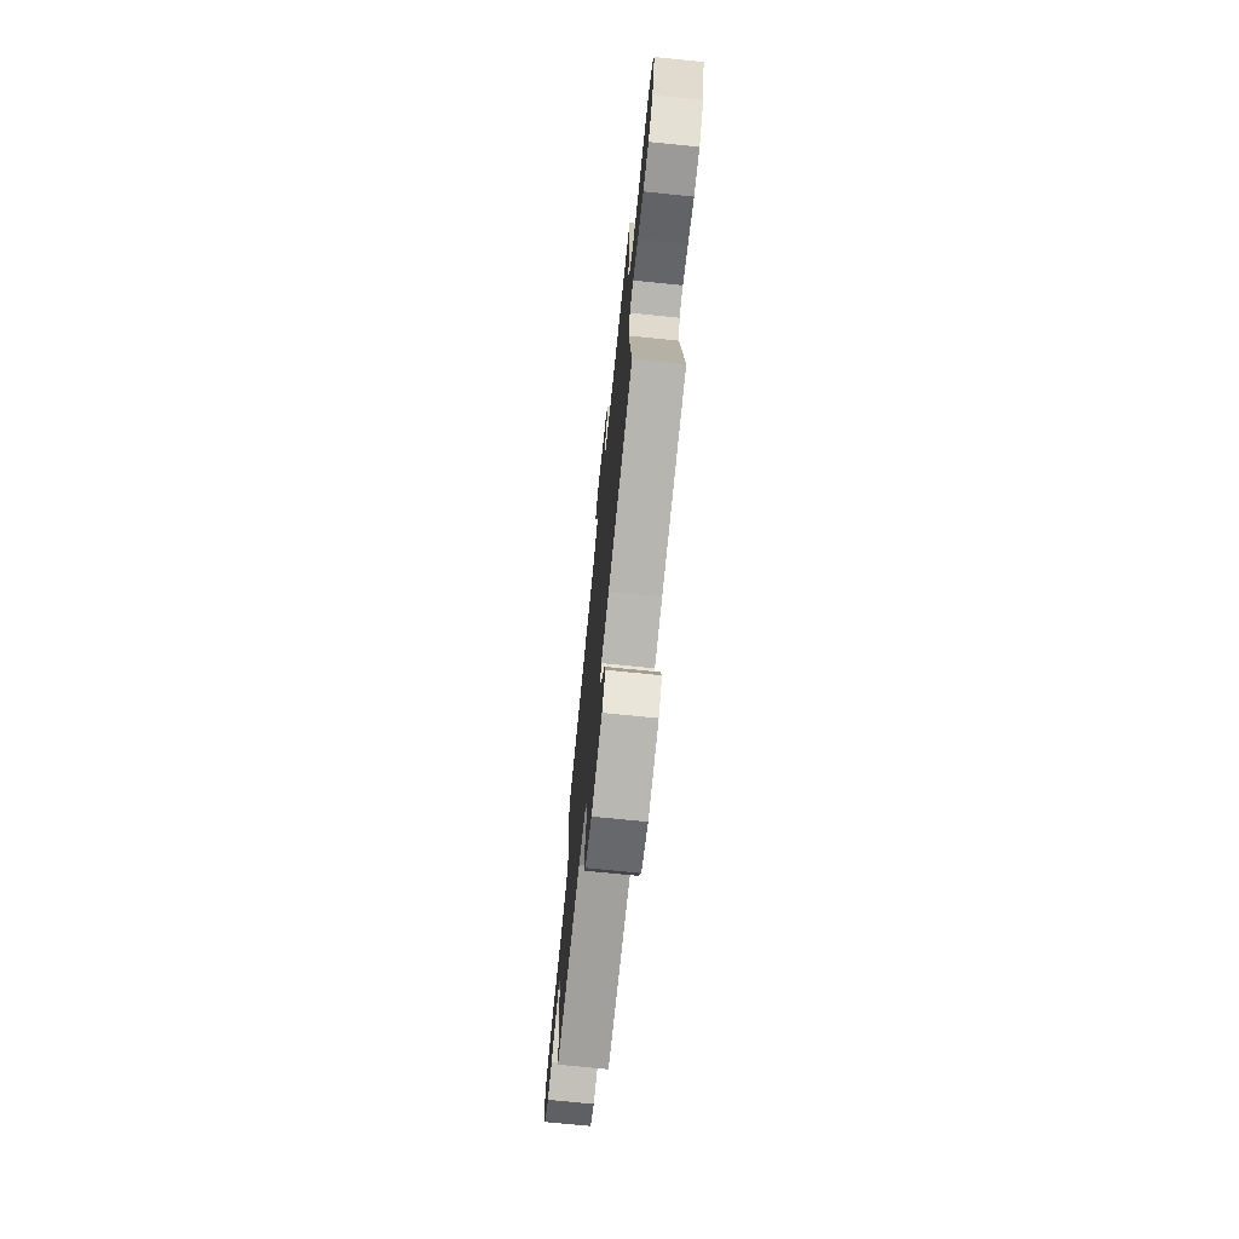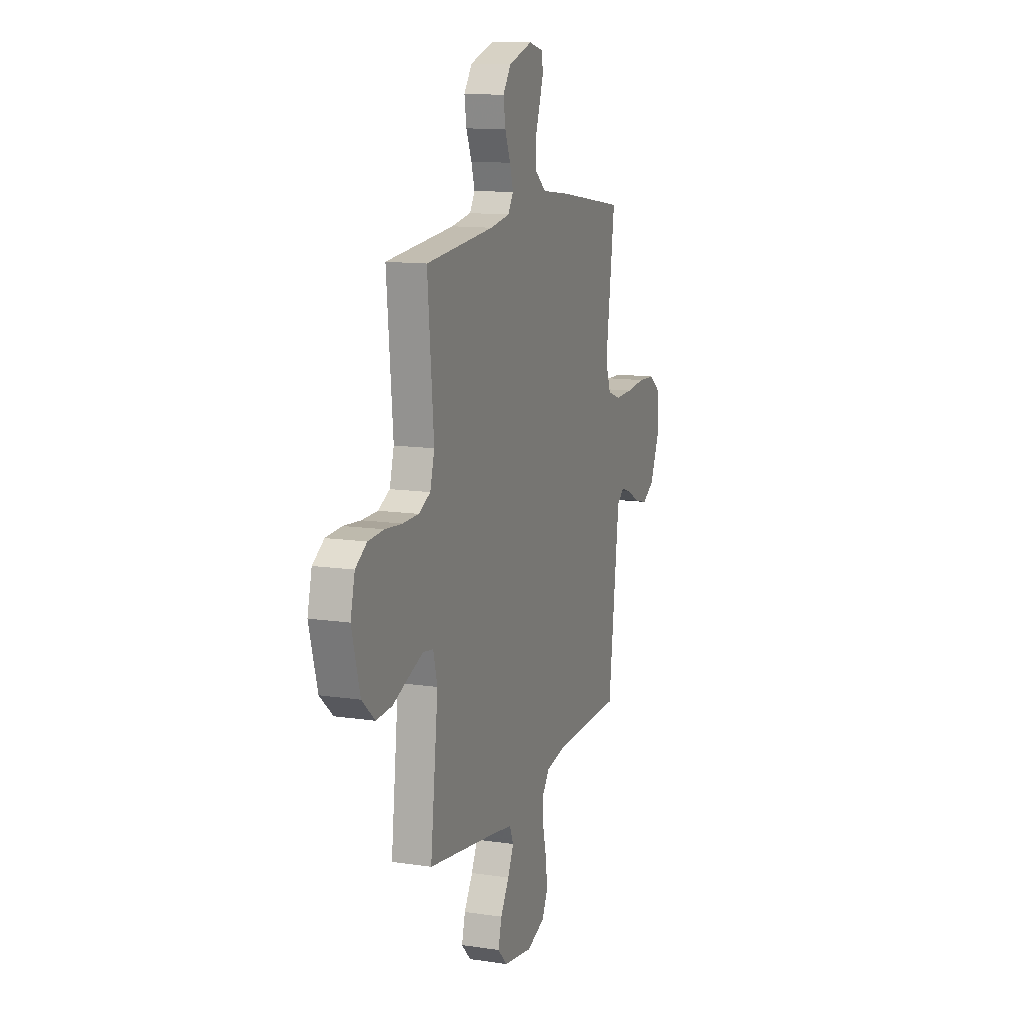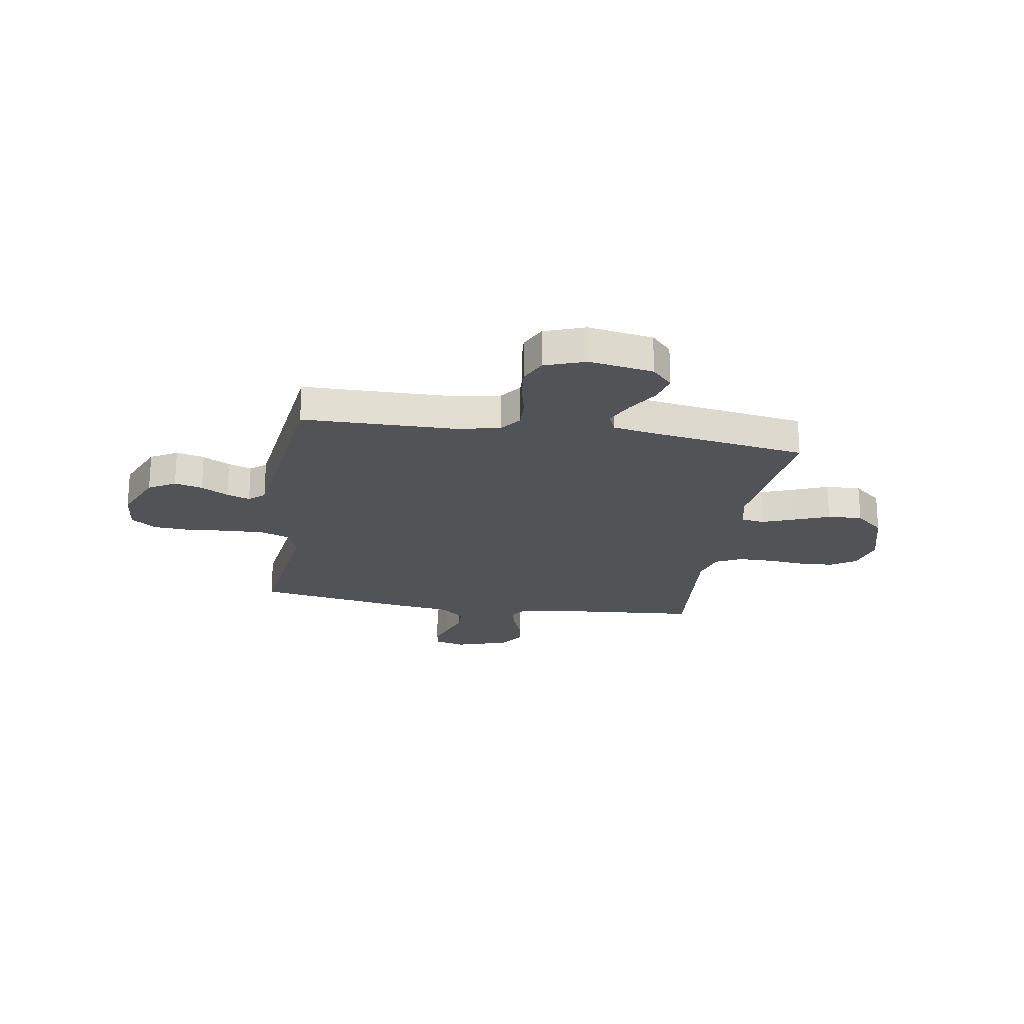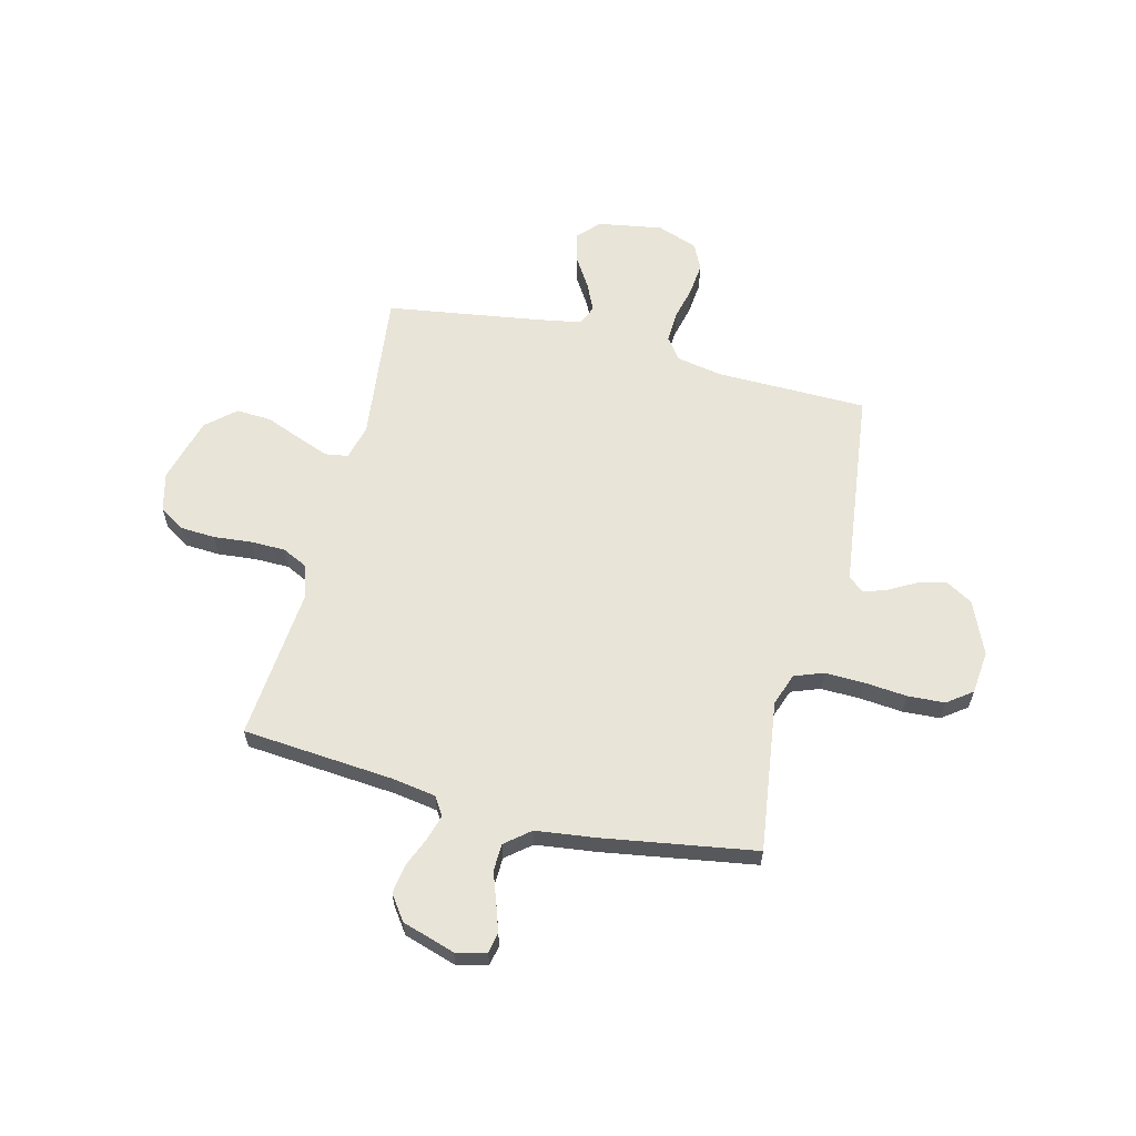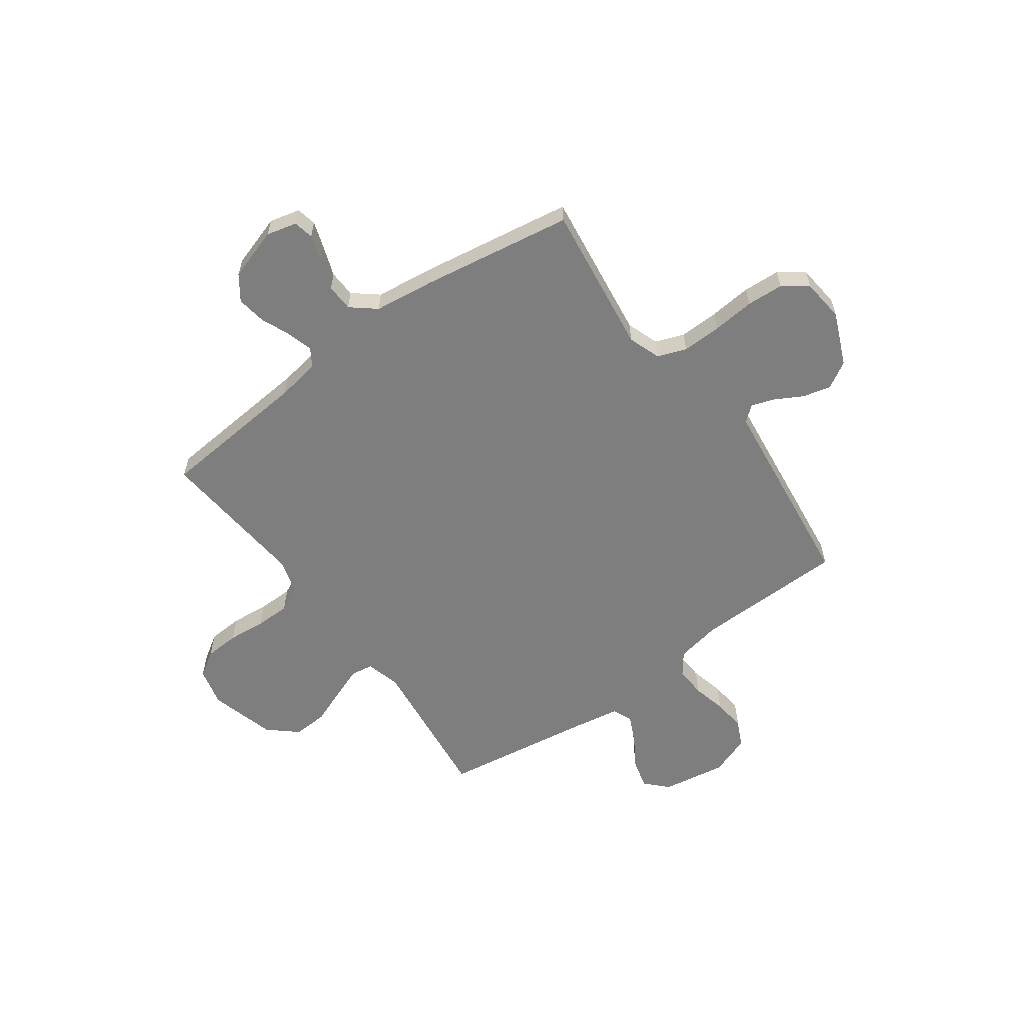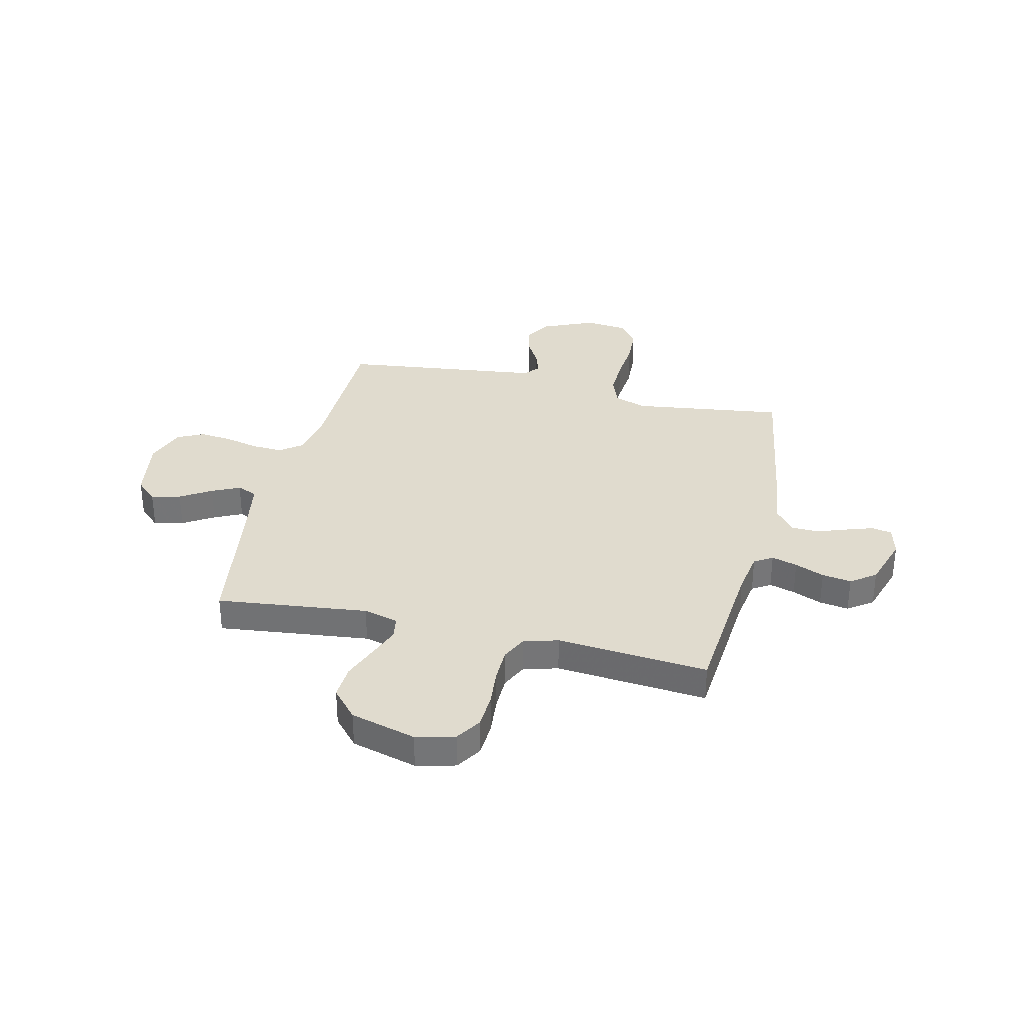
<metadata>
{"format":"obj","ext":"obj","renderer":"f3d","projection":"perspective","resolution":1024,"background":"white","views":[{"elev":-72.6,"azim":-95.8,"up":"+Z"},{"elev":12.5,"azim":-70.7,"up":"+Z"},{"elev":-21.9,"azim":170.7,"up":"+Y"},{"elev":61.3,"azim":14.0,"up":"+Y"},{"elev":-59.4,"azim":36.0,"up":"+Y"},{"elev":33.6,"azim":-76.8,"up":"+Y"}]}
</metadata>
<code>
v -0.5 0.07 -0.5
v -0.466 0.07 -0.2
v -0.484 0.07 -0.131
v -0.529 0.07 -0.124
v -0.592 0.07 -0.148
v -0.663 0.07 -0.176
v -0.732 0.07 -0.18
v -0.789 0.07 -0.13
v -0.825 0.07 0
v -0.806 0.07 0.077
v -0.756 0.07 0.109
v -0.687 0.07 0.113
v -0.612 0.07 0.106
v -0.543 0.07 0.107
v -0.492 0.07 0.132
v -0.473 0.07 0.2
v -0.5 0.07 0.5
v -0.2 0.07 0.526
v -0.114 0.07 0.54
v -0.091 0.07 0.576
v -0.106 0.07 0.627
v -0.13 0.07 0.685
v -0.139 0.07 0.743
v -0.104 0.07 0.792
v 0 0.07 0.825
v 0.06 0.07 0.81
v 0.068 0.07 0.77
v 0.05 0.07 0.716
v 0.029 0.07 0.657
v 0.031 0.07 0.603
v 0.08 0.07 0.563
v 0.2 0.07 0.548
v 0.5 0.07 0.5
v 0.46 0.07 0.2
v 0.483 0.07 0.136
v 0.54 0.07 0.115
v 0.618 0.07 0.117
v 0.702 0.07 0.125
v 0.775 0.07 0.121
v 0.824 0.07 0.085
v 0.833 0.07 0
v 0.788 0.07 -0.105
v 0.735 0.07 -0.136
v 0.679 0.07 -0.122
v 0.625 0.07 -0.092
v 0.579 0.07 -0.076
v 0.548 0.07 -0.102
v 0.536 0.07 -0.2
v 0.5 0.07 -0.5
v 0.2 0.07 -0.505
v 0.111 0.07 -0.522
v 0.079 0.07 -0.565
v 0.082 0.07 -0.626
v 0.098 0.07 -0.693
v 0.105 0.07 -0.758
v 0.08 0.07 -0.81
v 0 0.07 -0.839
v -0.128 0.07 -0.818
v -0.169 0.07 -0.775
v -0.154 0.07 -0.717
v -0.116 0.07 -0.656
v -0.09 0.07 -0.601
v -0.107 0.07 -0.561
v -0.2 0.07 -0.545
v -0.5 0 -0.5
v -0.466 0 -0.2
v -0.484 0 -0.131
v -0.529 0 -0.124
v -0.592 0 -0.148
v -0.663 0 -0.176
v -0.732 0 -0.18
v -0.789 0 -0.13
v -0.825 0 0
v -0.806 0 0.077
v -0.756 0 0.109
v -0.687 0 0.113
v -0.612 0 0.106
v -0.543 0 0.107
v -0.492 0 0.132
v -0.473 0 0.2
v -0.5 0 0.5
v -0.2 0 0.526
v -0.114 0 0.54
v -0.091 0 0.576
v -0.106 0 0.627
v -0.13 0 0.685
v -0.139 0 0.743
v -0.104 0 0.792
v 0 0 0.825
v 0.06 0 0.81
v 0.068 0 0.77
v 0.05 0 0.716
v 0.029 0 0.657
v 0.031 0 0.603
v 0.08 0 0.563
v 0.2 0 0.548
v 0.5 0 0.5
v 0.46 0 0.2
v 0.483 0 0.136
v 0.54 0 0.115
v 0.618 0 0.117
v 0.702 0 0.125
v 0.775 0 0.121
v 0.824 0 0.085
v 0.833 0 0
v 0.788 0 -0.105
v 0.735 0 -0.136
v 0.679 0 -0.122
v 0.625 0 -0.092
v 0.579 0 -0.076
v 0.548 0 -0.102
v 0.536 0 -0.2
v 0.5 0 -0.5
v 0.2 0 -0.505
v 0.111 0 -0.522
v 0.079 0 -0.565
v 0.082 0 -0.626
v 0.098 0 -0.693
v 0.105 0 -0.758
v 0.08 0 -0.81
v 0 0 -0.839
v -0.128 0 -0.818
v -0.169 0 -0.775
v -0.154 0 -0.717
v -0.116 0 -0.656
v -0.09 0 -0.601
v -0.107 0 -0.561
v -0.2 0 -0.545
f 59 60 61
f 58 59 61
f 57 58 61
f 56 57 61
f 55 56 61
f 54 55 61
f 53 54 61
f 52 53 61 62
f 51 52 62 63
f 48 49 50
f 51 63 64
f 50 51 64
f 48 50 64
f 47 48 64
f 43 44 45
f 42 43 45
f 41 42 45
f 40 41 45
f 39 40 45
f 38 39 45
f 37 38 45
f 36 37 45 46
f 64 1 2
f 47 64 2
f 46 47 2
f 36 46 2
f 35 36 2
f 31 32 33 34
f 27 28 29
f 26 27 29
f 25 26 29
f 24 25 29
f 23 24 29
f 22 23 29
f 21 22 29
f 20 21 29 30
f 35 2 3
f 34 35 3
f 31 34 3
f 30 31 3
f 20 30 3
f 19 20 3
f 11 12 13
f 10 11 13
f 9 10 13
f 8 9 13
f 7 8 13
f 6 7 13
f 5 6 13
f 4 5 13 14
f 18 19 3 4
f 16 17 18
f 15 16 18 4
f 4 14 15
f 125 124 123
f 125 123 122
f 125 122 121
f 125 121 120
f 125 120 119
f 125 119 118
f 125 118 117
f 126 125 117 116
f 127 126 116 115
f 114 113 112
f 128 127 115
f 128 115 114
f 128 114 112
f 128 112 111
f 109 108 107
f 109 107 106
f 109 106 105
f 109 105 104
f 109 104 103
f 109 103 102
f 109 102 101
f 110 109 101 100
f 66 65 128
f 66 128 111
f 66 111 110
f 66 110 100
f 66 100 99
f 98 97 96 95
f 93 92 91
f 93 91 90
f 93 90 89
f 93 89 88
f 93 88 87
f 93 87 86
f 93 86 85
f 94 93 85 84
f 67 66 99
f 67 99 98
f 67 98 95
f 67 95 94
f 67 94 84
f 67 84 83
f 77 76 75
f 77 75 74
f 77 74 73
f 77 73 72
f 77 72 71
f 77 71 70
f 77 70 69
f 78 77 69 68
f 68 67 83 82
f 82 81 80
f 68 82 80 79
f 79 78 68
f 1 65 66 2
f 2 66 67 3
f 3 67 68 4
f 4 68 69 5
f 5 69 70 6
f 6 70 71 7
f 7 71 72 8
f 8 72 73 9
f 9 73 74 10
f 10 74 75 11
f 11 75 76 12
f 12 76 77 13
f 13 77 78 14
f 14 78 79 15
f 15 79 80 16
f 16 80 81 17
f 17 81 82 18
f 18 82 83 19
f 19 83 84 20
f 20 84 85 21
f 21 85 86 22
f 22 86 87 23
f 23 87 88 24
f 24 88 89 25
f 25 89 90 26
f 26 90 91 27
f 27 91 92 28
f 28 92 93 29
f 29 93 94 30
f 30 94 95 31
f 31 95 96 32
f 32 96 97 33
f 33 97 98 34
f 34 98 99 35
f 35 99 100 36
f 36 100 101 37
f 37 101 102 38
f 38 102 103 39
f 39 103 104 40
f 40 104 105 41
f 41 105 106 42
f 42 106 107 43
f 43 107 108 44
f 44 108 109 45
f 45 109 110 46
f 46 110 111 47
f 47 111 112 48
f 48 112 113 49
f 49 113 114 50
f 50 114 115 51
f 51 115 116 52
f 52 116 117 53
f 53 117 118 54
f 54 118 119 55
f 55 119 120 56
f 56 120 121 57
f 57 121 122 58
f 58 122 123 59
f 59 123 124 60
f 60 124 125 61
f 61 125 126 62
f 62 126 127 63
f 63 127 128 64
f 64 128 65 1

</code>
